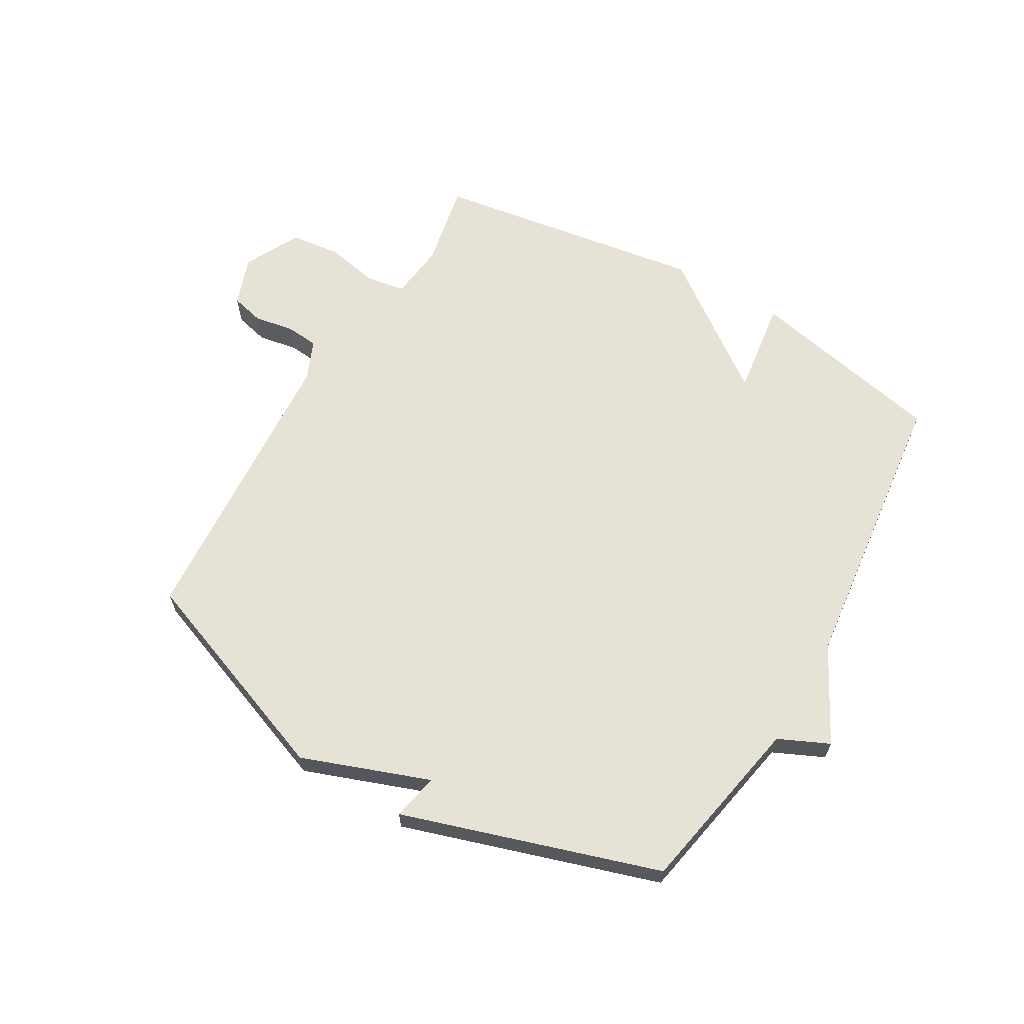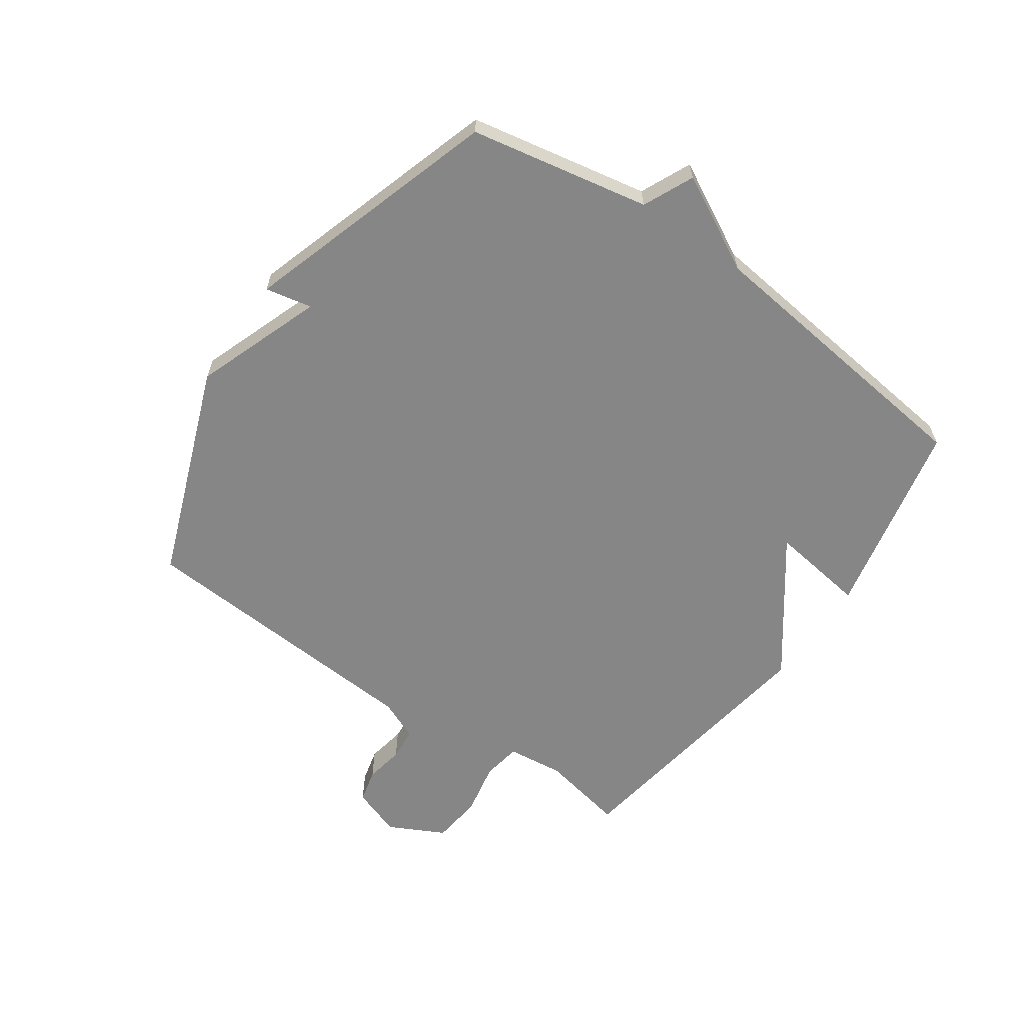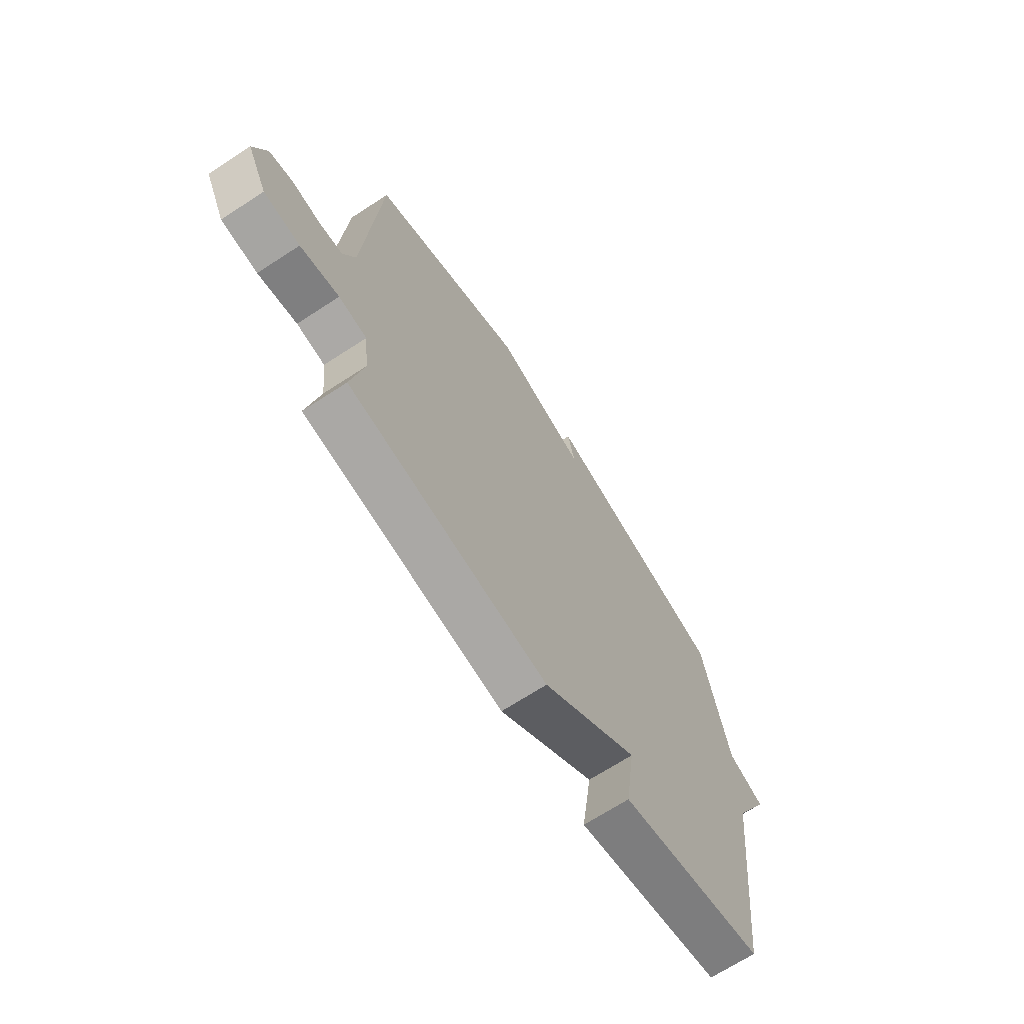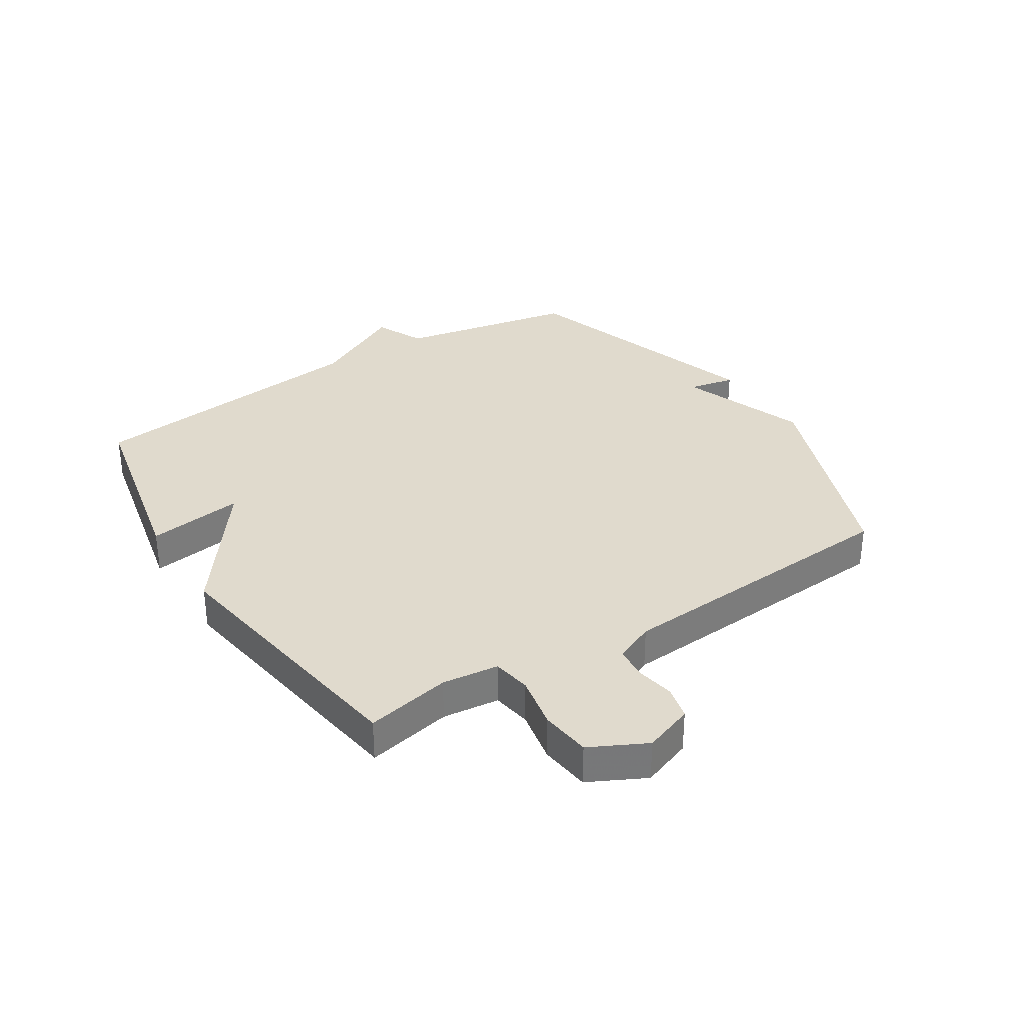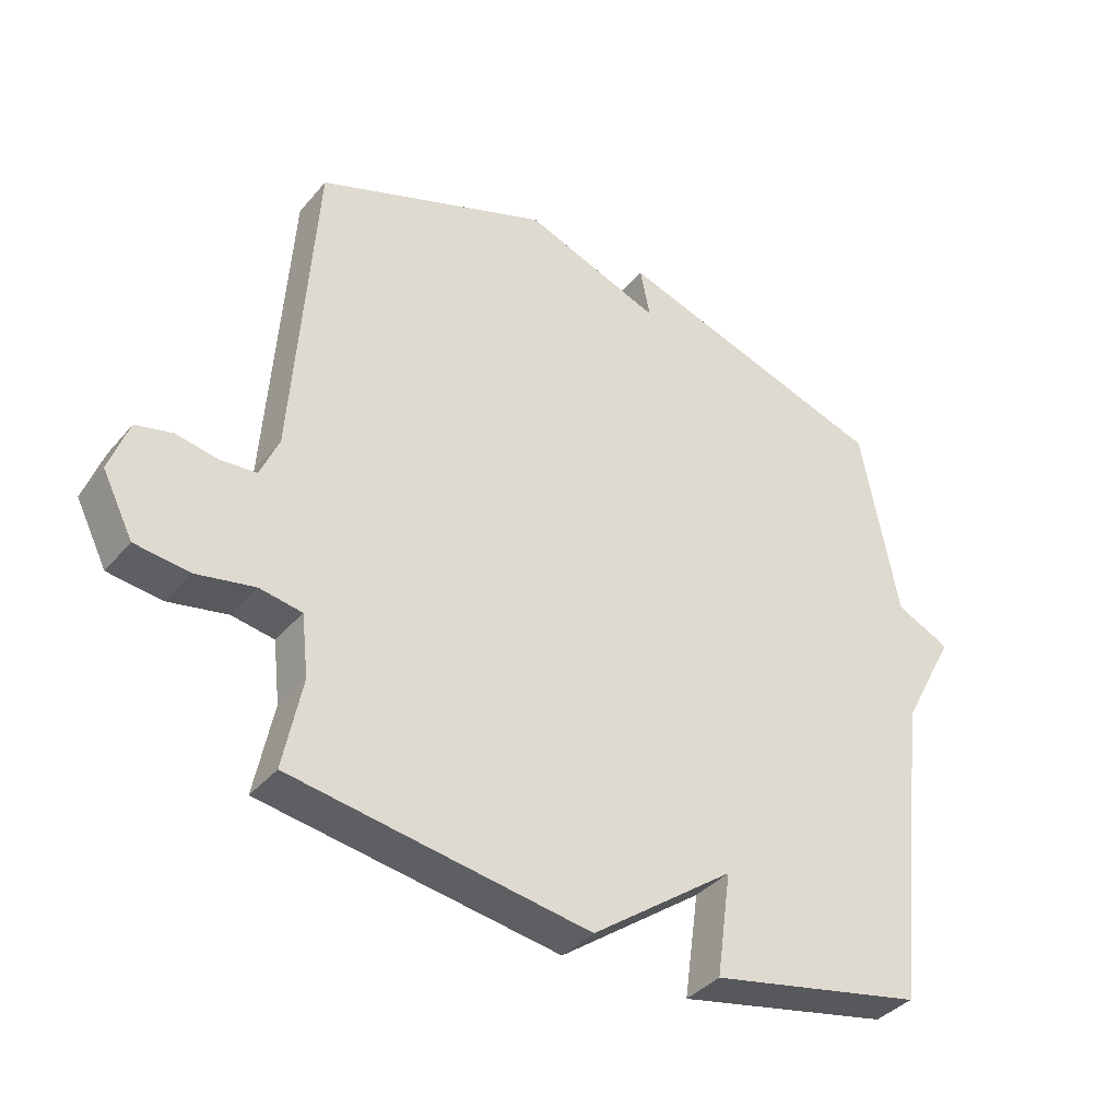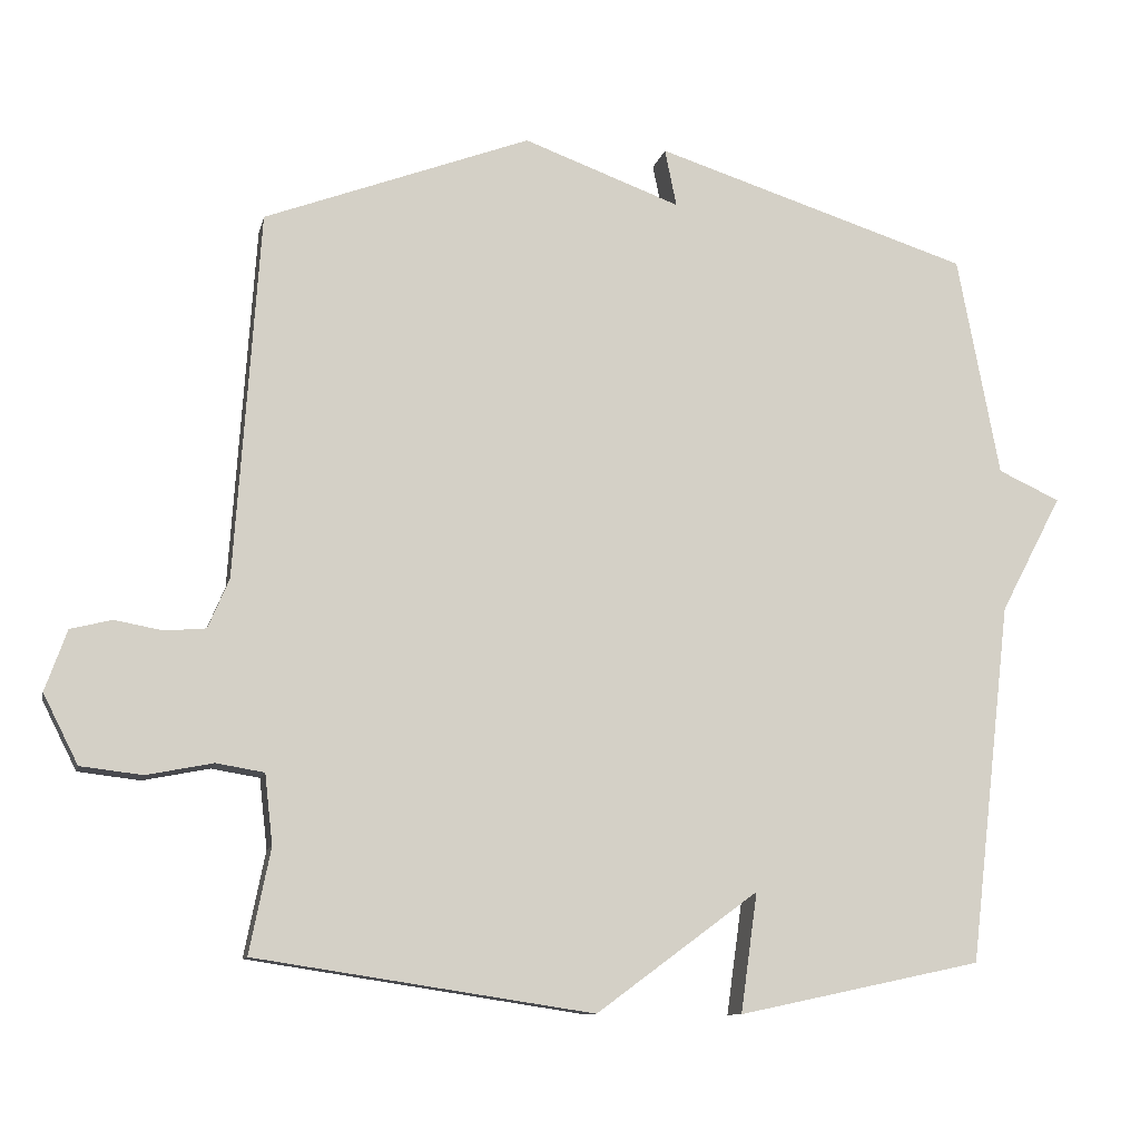
<metadata>
{"format":"obj","ext":"obj","renderer":"f3d","projection":"perspective","resolution":1024,"background":"white","views":[{"elev":63.7,"azim":30.2,"up":"+Y"},{"elev":-62.0,"azim":55.2,"up":"+Y"},{"elev":-68.7,"azim":-56.9,"up":"+Z"},{"elev":33.1,"azim":-122.5,"up":"+Y"},{"elev":-37.8,"azim":-35.2,"up":"+Z"},{"elev":-10.5,"azim":-12.4,"up":"+Z"}]}
</metadata>
<code>
v 0.5 0.07 0.5
v 0.558 0.07 0.196
v 0.643 0.07 0.157
v 0.558 0.07 -0.004
v 0.5 0.07 -0.5
v 0.164 0.07 -0.571
v 0.187 0.07 -0.407
v -0.036 0.07 -0.571
v -0.5 0.07 -0.5
v -0.471 0.07 -0.356
v -0.482 0.07 -0.26
v -0.548 0.07 -0.249
v -0.639 0.07 -0.267
v -0.724 0.07 -0.257
v -0.772 0.07 -0.162
v -0.742 0.07 -0.078
v -0.685 0.07 -0.064
v -0.619 0.07 -0.076
v -0.563 0.07 -0.071
v -0.534 0.07 -0.003
v -0.5 0.07 0.5
v -0.134 0.07 0.638
v 0.082 0.07 0.559
v 0.066 0.07 0.638
v 0.5 0 0.5
v 0.558 0 0.196
v 0.643 0 0.157
v 0.558 0 -0.004
v 0.5 0 -0.5
v 0.164 0 -0.571
v 0.187 0 -0.407
v -0.036 0 -0.571
v -0.5 0 -0.5
v -0.471 0 -0.356
v -0.482 0 -0.26
v -0.548 0 -0.249
v -0.639 0 -0.267
v -0.724 0 -0.257
v -0.772 0 -0.162
v -0.742 0 -0.078
v -0.685 0 -0.064
v -0.619 0 -0.076
v -0.563 0 -0.071
v -0.534 0 -0.003
v -0.5 0 0.5
v -0.134 0 0.638
v 0.082 0 0.559
v 0.066 0 0.638
f 23 24 1 2
f 22 23 2
f 21 22 2
f 20 21 2
f 2 3 4
f 20 2 4
f 19 20 4
f 18 19 4 5
f 16 17 18
f 15 16 18
f 14 15 18
f 13 14 18
f 12 13 18
f 11 12 18
f 7 8 9 10
f 7 10 11
f 5 6 7
f 18 5 7
f 7 11 18
f 26 25 48 47
f 26 47 46
f 26 46 45
f 26 45 44
f 28 27 26
f 28 26 44
f 28 44 43
f 29 28 43 42
f 42 41 40
f 42 40 39
f 42 39 38
f 42 38 37
f 42 37 36
f 42 36 35
f 34 33 32 31
f 35 34 31
f 31 30 29
f 31 29 42
f 42 35 31
f 1 25 26 2
f 2 26 27 3
f 3 27 28 4
f 4 28 29 5
f 5 29 30 6
f 6 30 31 7
f 7 31 32 8
f 8 32 33 9
f 9 33 34 10
f 10 34 35 11
f 11 35 36 12
f 12 36 37 13
f 13 37 38 14
f 14 38 39 15
f 15 39 40 16
f 16 40 41 17
f 17 41 42 18
f 18 42 43 19
f 19 43 44 20
f 20 44 45 21
f 21 45 46 22
f 22 46 47 23
f 23 47 48 24
f 24 48 25 1

</code>
